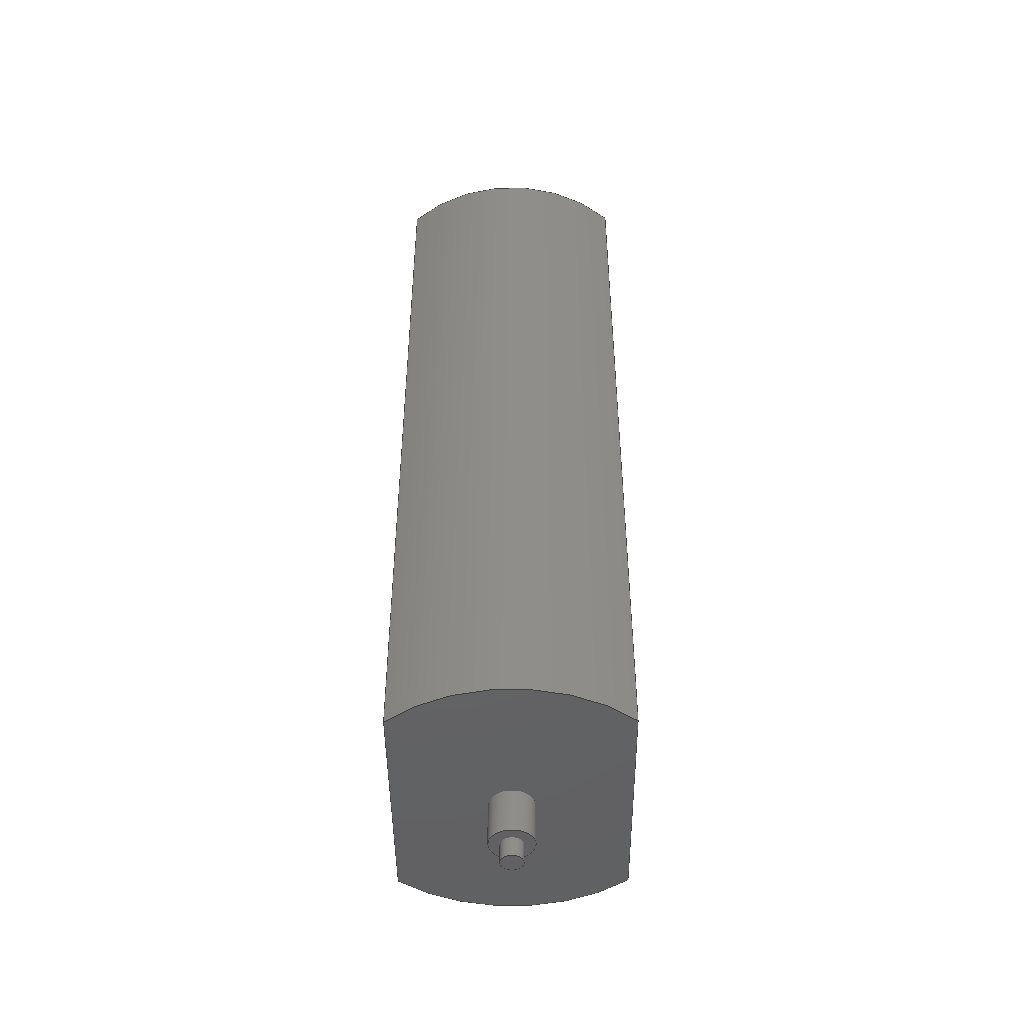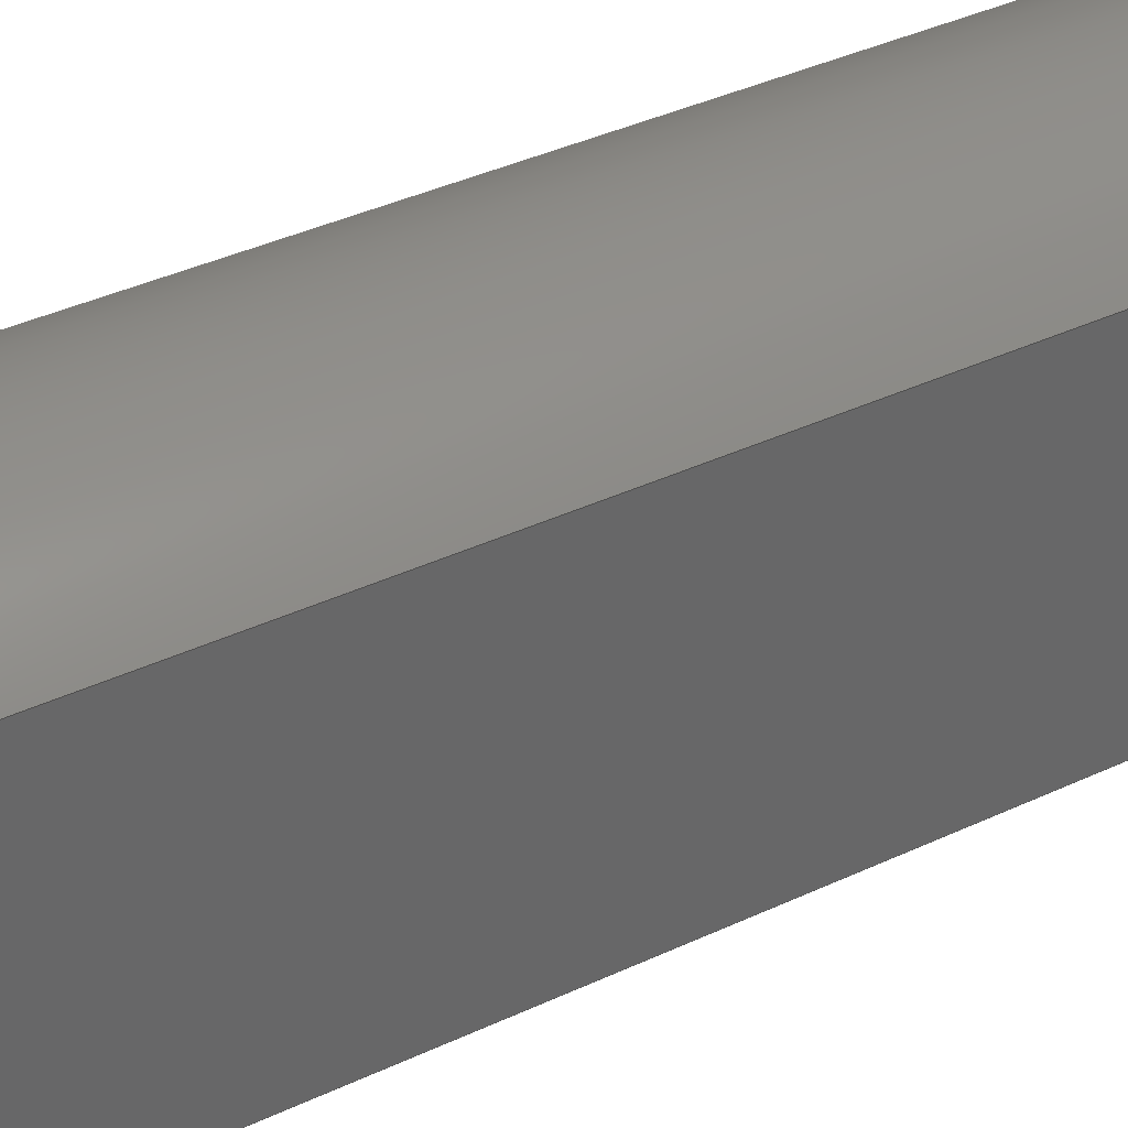
<metadata>
{"format":"step","ext":"step","renderer":"f3d","projection":"perspective","resolution":1024,"background":"white","views":[{"elev":-46.1,"azim":-179.5,"up":"+Z"},{"elev":36.7,"azim":-121.7,"up":"+Y"}]}
</metadata>
<code>
ISO-10303-21;
DATA;
#1=MECHANICAL_DESIGN_GEOMETRIC_PRESENTATION_REPRESENTATION('',(#5,#6,
#7,#8,#9,#10),#363);
#2=SHAPE_REPRESENTATION_RELATIONSHIP('SRR','None',#370,#3);
#3=ADVANCED_BREP_SHAPE_REPRESENTATION('',(#4),#362);
#4=MANIFOLD_SOLID_BREP('Body1',#199);
#5=STYLED_ITEM('',(#380),#193);
#6=STYLED_ITEM('',(#381),#194);
#7=STYLED_ITEM('',(#380),#195);
#8=STYLED_ITEM('',(#380),#197);
#9=STYLED_ITEM('',(#380),#198);
#10=STYLED_ITEM('',(#379),#4);
#11=FACE_BOUND('',#43,.T.);
#12=FACE_BOUND('',#46,.T.);
#13=FACE_BOUND('',#52,.T.);
#14=FACE_BOUND('',#54,.T.);
#15=PLANE('',#216);
#16=PLANE('',#220);
#17=PLANE('',#224);
#18=PLANE('',#228);
#19=PLANE('',#232);
#20=PLANE('',#236);
#21=PLANE('',#237);
#22=PLANE('',#238);
#23=FACE_OUTER_BOUND('',#37,.T.);
#24=FACE_OUTER_BOUND('',#38,.T.);
#25=FACE_OUTER_BOUND('',#39,.T.);
#26=FACE_OUTER_BOUND('',#40,.T.);
#27=FACE_OUTER_BOUND('',#41,.T.);
#28=FACE_OUTER_BOUND('',#42,.T.);
#29=FACE_OUTER_BOUND('',#44,.T.);
#30=FACE_OUTER_BOUND('',#45,.T.);
#31=FACE_OUTER_BOUND('',#47,.T.);
#32=FACE_OUTER_BOUND('',#48,.T.);
#33=FACE_OUTER_BOUND('',#49,.T.);
#34=FACE_OUTER_BOUND('',#50,.T.);
#35=FACE_OUTER_BOUND('',#51,.T.);
#36=FACE_OUTER_BOUND('',#53,.T.);
#37=EDGE_LOOP('',(#131,#132,#133,#134));
#38=EDGE_LOOP('',(#135));
#39=EDGE_LOOP('',(#136,#137,#138,#139));
#40=EDGE_LOOP('',(#140));
#41=EDGE_LOOP('',(#141,#142,#143,#144));
#42=EDGE_LOOP('',(#145));
#43=EDGE_LOOP('',(#146));
#44=EDGE_LOOP('',(#147,#148,#149,#150));
#45=EDGE_LOOP('',(#151));
#46=EDGE_LOOP('',(#152));
#47=EDGE_LOOP('',(#153,#154,#155,#156));
#48=EDGE_LOOP('',(#157,#158,#159,#160));
#49=EDGE_LOOP('',(#161,#162,#163,#164));
#50=EDGE_LOOP('',(#165,#166,#167,#168));
#51=EDGE_LOOP('',(#169,#170,#171,#172));
#52=EDGE_LOOP('',(#173));
#53=EDGE_LOOP('',(#174,#175,#176,#177));
#54=EDGE_LOOP('',(#178));
#55=LINE('',#310,#67);
#56=LINE('',#317,#68);
#57=LINE('',#324,#69);
#58=LINE('',#331,#70);
#59=LINE('',#339,#71);
#60=LINE('',#342,#72);
#61=LINE('',#345,#73);
#62=LINE('',#347,#74);
#63=LINE('',#348,#75);
#64=LINE('',#354,#76);
#65=LINE('',#356,#77);
#66=LINE('',#357,#78);
#67=VECTOR('',#245,0.05);
#68=VECTOR('',#254,0.05);
#69=VECTOR('',#263,0.1);
#70=VECTOR('',#272,0.1);
#71=VECTOR('',#281,1);
#72=VECTOR('',#284,1);
#73=VECTOR('',#287,1);
#74=VECTOR('',#288,1);
#75=VECTOR('',#289,1);
#76=VECTOR('',#296,1);
#77=VECTOR('',#299,1);
#78=VECTOR('',#300,1);
#79=CIRCLE('',#214,0.05);
#80=CIRCLE('',#215,0.05);
#81=CIRCLE('',#218,0.05);
#82=CIRCLE('',#219,0.05);
#83=CIRCLE('',#222,0.1);
#84=CIRCLE('',#223,0.1);
#85=CIRCLE('',#226,0.1);
#86=CIRCLE('',#227,0.1);
#87=CIRCLE('',#230,0.75);
#88=CIRCLE('',#231,0.75);
#89=CIRCLE('',#234,0.75);
#90=CIRCLE('',#235,0.75);
#91=VERTEX_POINT('',#307);
#92=VERTEX_POINT('',#309);
#93=VERTEX_POINT('',#314);
#94=VERTEX_POINT('',#316);
#95=VERTEX_POINT('',#321);
#96=VERTEX_POINT('',#323);
#97=VERTEX_POINT('',#328);
#98=VERTEX_POINT('',#330);
#99=VERTEX_POINT('',#335);
#100=VERTEX_POINT('',#336);
#101=VERTEX_POINT('',#338);
#102=VERTEX_POINT('',#340);
#103=VERTEX_POINT('',#344);
#104=VERTEX_POINT('',#346);
#105=VERTEX_POINT('',#350);
#106=VERTEX_POINT('',#352);
#107=EDGE_CURVE('',#91,#91,#79,.T.);
#108=EDGE_CURVE('',#91,#92,#55,.T.);
#109=EDGE_CURVE('',#92,#92,#80,.T.);
#110=EDGE_CURVE('',#93,#93,#81,.T.);
#111=EDGE_CURVE('',#93,#94,#56,.T.);
#112=EDGE_CURVE('',#94,#94,#82,.T.);
#113=EDGE_CURVE('',#95,#95,#83,.T.);
#114=EDGE_CURVE('',#95,#96,#57,.T.);
#115=EDGE_CURVE('',#96,#96,#84,.T.);
#116=EDGE_CURVE('',#97,#97,#85,.T.);
#117=EDGE_CURVE('',#97,#98,#58,.T.);
#118=EDGE_CURVE('',#98,#98,#86,.T.);
#119=EDGE_CURVE('',#99,#100,#87,.T.);
#120=EDGE_CURVE('',#100,#101,#59,.T.);
#121=EDGE_CURVE('',#102,#101,#88,.T.);
#122=EDGE_CURVE('',#99,#102,#60,.T.);
#123=EDGE_CURVE('',#99,#103,#61,.T.);
#124=EDGE_CURVE('',#104,#102,#62,.T.);
#125=EDGE_CURVE('',#103,#104,#63,.T.);
#126=EDGE_CURVE('',#105,#103,#89,.T.);
#127=EDGE_CURVE('',#106,#104,#90,.T.);
#128=EDGE_CURVE('',#105,#106,#64,.T.);
#129=EDGE_CURVE('',#100,#105,#65,.T.);
#130=EDGE_CURVE('',#101,#106,#66,.T.);
#131=ORIENTED_EDGE('',*,*,#107,.F.);
#132=ORIENTED_EDGE('',*,*,#108,.T.);
#133=ORIENTED_EDGE('',*,*,#109,.F.);
#134=ORIENTED_EDGE('',*,*,#108,.F.);
#135=ORIENTED_EDGE('',*,*,#107,.T.);
#136=ORIENTED_EDGE('',*,*,#110,.F.);
#137=ORIENTED_EDGE('',*,*,#111,.T.);
#138=ORIENTED_EDGE('',*,*,#112,.F.);
#139=ORIENTED_EDGE('',*,*,#111,.F.);
#140=ORIENTED_EDGE('',*,*,#110,.T.);
#141=ORIENTED_EDGE('',*,*,#113,.F.);
#142=ORIENTED_EDGE('',*,*,#114,.T.);
#143=ORIENTED_EDGE('',*,*,#115,.F.);
#144=ORIENTED_EDGE('',*,*,#114,.F.);
#145=ORIENTED_EDGE('',*,*,#113,.T.);
#146=ORIENTED_EDGE('',*,*,#112,.T.);
#147=ORIENTED_EDGE('',*,*,#116,.F.);
#148=ORIENTED_EDGE('',*,*,#117,.T.);
#149=ORIENTED_EDGE('',*,*,#118,.F.);
#150=ORIENTED_EDGE('',*,*,#117,.F.);
#151=ORIENTED_EDGE('',*,*,#116,.T.);
#152=ORIENTED_EDGE('',*,*,#109,.T.);
#153=ORIENTED_EDGE('',*,*,#119,.T.);
#154=ORIENTED_EDGE('',*,*,#120,.T.);
#155=ORIENTED_EDGE('',*,*,#121,.F.);
#156=ORIENTED_EDGE('',*,*,#122,.F.);
#157=ORIENTED_EDGE('',*,*,#123,.F.);
#158=ORIENTED_EDGE('',*,*,#122,.T.);
#159=ORIENTED_EDGE('',*,*,#124,.F.);
#160=ORIENTED_EDGE('',*,*,#125,.F.);
#161=ORIENTED_EDGE('',*,*,#126,.T.);
#162=ORIENTED_EDGE('',*,*,#125,.T.);
#163=ORIENTED_EDGE('',*,*,#127,.F.);
#164=ORIENTED_EDGE('',*,*,#128,.F.);
#165=ORIENTED_EDGE('',*,*,#129,.T.);
#166=ORIENTED_EDGE('',*,*,#128,.T.);
#167=ORIENTED_EDGE('',*,*,#130,.F.);
#168=ORIENTED_EDGE('',*,*,#120,.F.);
#169=ORIENTED_EDGE('',*,*,#130,.T.);
#170=ORIENTED_EDGE('',*,*,#127,.T.);
#171=ORIENTED_EDGE('',*,*,#124,.T.);
#172=ORIENTED_EDGE('',*,*,#121,.T.);
#173=ORIENTED_EDGE('',*,*,#118,.T.);
#174=ORIENTED_EDGE('',*,*,#129,.F.);
#175=ORIENTED_EDGE('',*,*,#119,.F.);
#176=ORIENTED_EDGE('',*,*,#123,.T.);
#177=ORIENTED_EDGE('',*,*,#126,.F.);
#178=ORIENTED_EDGE('',*,*,#115,.T.);
#179=CYLINDRICAL_SURFACE('',#213,0.05);
#180=CYLINDRICAL_SURFACE('',#217,0.05);
#181=CYLINDRICAL_SURFACE('',#221,0.1);
#182=CYLINDRICAL_SURFACE('',#225,0.1);
#183=CYLINDRICAL_SURFACE('',#229,0.75);
#184=CYLINDRICAL_SURFACE('',#233,0.75);
#185=ADVANCED_FACE('',(#23),#179,.T.);
#186=ADVANCED_FACE('',(#24),#15,.T.);
#187=ADVANCED_FACE('',(#25),#180,.T.);
#188=ADVANCED_FACE('',(#26),#16,.T.);
#189=ADVANCED_FACE('',(#27),#181,.T.);
#190=ADVANCED_FACE('',(#28,#11),#17,.T.);
#191=ADVANCED_FACE('',(#29),#182,.T.);
#192=ADVANCED_FACE('',(#30,#12),#18,.T.);
#193=ADVANCED_FACE('',(#31),#183,.T.);
#194=ADVANCED_FACE('',(#32),#19,.T.);
#195=ADVANCED_FACE('',(#33),#184,.T.);
#196=ADVANCED_FACE('',(#34),#20,.T.);
#197=ADVANCED_FACE('',(#35,#13),#21,.T.);
#198=ADVANCED_FACE('',(#36,#14),#22,.F.);
#199=CLOSED_SHELL('',(#185,#186,#187,#188,#189,#190,#191,#192,#193,#194,
#195,#196,#197,#198));
#200=DERIVED_UNIT_ELEMENT(#202,1);
#201=DERIVED_UNIT_ELEMENT(#365,3);
#202=(
MASS_UNIT()
NAMED_UNIT(*)
SI_UNIT(.KILO.,.GRAM.)
);
#203=DERIVED_UNIT((#200,#201));
#204=MEASURE_REPRESENTATION_ITEM('density measure',
POSITIVE_RATIO_MEASURE(7850),#203);
#205=PROPERTY_DEFINITION_REPRESENTATION(#210,#207);
#206=PROPERTY_DEFINITION_REPRESENTATION(#211,#208);
#207=REPRESENTATION('material name',(#209),#362);
#208=REPRESENTATION('density',(#204),#362);
#209=DESCRIPTIVE_REPRESENTATION_ITEM('Steel','Steel');
#210=PROPERTY_DEFINITION('material property','material name',#372);
#211=PROPERTY_DEFINITION('material property','density of part',#372);
#212=AXIS2_PLACEMENT_3D('placement',#305,#239,#240);
#213=AXIS2_PLACEMENT_3D('',#306,#241,#242);
#214=AXIS2_PLACEMENT_3D('',#308,#243,#244);
#215=AXIS2_PLACEMENT_3D('',#311,#246,#247);
#216=AXIS2_PLACEMENT_3D('',#312,#248,#249);
#217=AXIS2_PLACEMENT_3D('',#313,#250,#251);
#218=AXIS2_PLACEMENT_3D('',#315,#252,#253);
#219=AXIS2_PLACEMENT_3D('',#318,#255,#256);
#220=AXIS2_PLACEMENT_3D('',#319,#257,#258);
#221=AXIS2_PLACEMENT_3D('',#320,#259,#260);
#222=AXIS2_PLACEMENT_3D('',#322,#261,#262);
#223=AXIS2_PLACEMENT_3D('',#325,#264,#265);
#224=AXIS2_PLACEMENT_3D('',#326,#266,#267);
#225=AXIS2_PLACEMENT_3D('',#327,#268,#269);
#226=AXIS2_PLACEMENT_3D('',#329,#270,#271);
#227=AXIS2_PLACEMENT_3D('',#332,#273,#274);
#228=AXIS2_PLACEMENT_3D('',#333,#275,#276);
#229=AXIS2_PLACEMENT_3D('',#334,#277,#278);
#230=AXIS2_PLACEMENT_3D('',#337,#279,#280);
#231=AXIS2_PLACEMENT_3D('',#341,#282,#283);
#232=AXIS2_PLACEMENT_3D('',#343,#285,#286);
#233=AXIS2_PLACEMENT_3D('',#349,#290,#291);
#234=AXIS2_PLACEMENT_3D('',#351,#292,#293);
#235=AXIS2_PLACEMENT_3D('',#353,#294,#295);
#236=AXIS2_PLACEMENT_3D('',#355,#297,#298);
#237=AXIS2_PLACEMENT_3D('',#358,#301,#302);
#238=AXIS2_PLACEMENT_3D('',#359,#303,#304);
#239=DIRECTION('axis',(0,0,1));
#240=DIRECTION('refdir',(1,0,0));
#241=DIRECTION('center_axis',(0,0,1));
#242=DIRECTION('ref_axis',(1,0,0));
#243=DIRECTION('center_axis',(0,0,1));
#244=DIRECTION('ref_axis',(1,0,0));
#245=DIRECTION('',(0,0,-1));
#246=DIRECTION('center_axis',(0,0,-1));
#247=DIRECTION('ref_axis',(1,0,0));
#248=DIRECTION('center_axis',(0,0,1));
#249=DIRECTION('ref_axis',(1,0,0));
#250=DIRECTION('center_axis',(0,0,-1));
#251=DIRECTION('ref_axis',(-1,0,0));
#252=DIRECTION('center_axis',(0,0,-1));
#253=DIRECTION('ref_axis',(-1,0,0));
#254=DIRECTION('',(0,0,1));
#255=DIRECTION('center_axis',(0,0,1));
#256=DIRECTION('ref_axis',(-1,0,0));
#257=DIRECTION('center_axis',(0,0,-1));
#258=DIRECTION('ref_axis',(-1,0,0));
#259=DIRECTION('center_axis',(0,0,-1));
#260=DIRECTION('ref_axis',(-1,0,0));
#261=DIRECTION('center_axis',(0,0,-1));
#262=DIRECTION('ref_axis',(-1,0,0));
#263=DIRECTION('',(0,0,1));
#264=DIRECTION('center_axis',(0,0,1));
#265=DIRECTION('ref_axis',(-1,0,0));
#266=DIRECTION('center_axis',(0,0,-1));
#267=DIRECTION('ref_axis',(-1,0,0));
#268=DIRECTION('center_axis',(0,0,1));
#269=DIRECTION('ref_axis',(1,0,0));
#270=DIRECTION('center_axis',(0,0,1));
#271=DIRECTION('ref_axis',(1,0,0));
#272=DIRECTION('',(0,0,-1));
#273=DIRECTION('center_axis',(0,0,-1));
#274=DIRECTION('ref_axis',(1,0,0));
#275=DIRECTION('center_axis',(0,0,1));
#276=DIRECTION('ref_axis',(1,0,0));
#277=DIRECTION('center_axis',(0,0,1));
#278=DIRECTION('ref_axis',(1,0,0));
#279=DIRECTION('center_axis',(0,0,1));
#280=DIRECTION('ref_axis',(1,0,0));
#281=DIRECTION('',(0,0,1));
#282=DIRECTION('center_axis',(0,0,1));
#283=DIRECTION('ref_axis',(1,0,0));
#284=DIRECTION('',(0,0,1));
#285=DIRECTION('center_axis',(1,0,0));
#286=DIRECTION('ref_axis',(0,1,0));
#287=DIRECTION('',(0,-1,0));
#288=DIRECTION('',(0,1,0));
#289=DIRECTION('',(0,0,1));
#290=DIRECTION('center_axis',(0,0,1));
#291=DIRECTION('ref_axis',(1,0,0));
#292=DIRECTION('center_axis',(0,0,1));
#293=DIRECTION('ref_axis',(1,0,0));
#294=DIRECTION('center_axis',(0,0,1));
#295=DIRECTION('ref_axis',(1,0,0));
#296=DIRECTION('',(0,0,1));
#297=DIRECTION('center_axis',(-1,0,0));
#298=DIRECTION('ref_axis',(0,-1,0));
#299=DIRECTION('',(0,-1,0));
#300=DIRECTION('',(0,-1,0));
#301=DIRECTION('center_axis',(0,0,1));
#302=DIRECTION('ref_axis',(1,0,0));
#303=DIRECTION('center_axis',(0,0,1));
#304=DIRECTION('ref_axis',(1,0,0));
#305=CARTESIAN_POINT('',(0,0,0));
#306=CARTESIAN_POINT('Origin',(25,5,3.7));
#307=CARTESIAN_POINT('',(24.95,5,3.85));
#308=CARTESIAN_POINT('Origin',(25,5,3.85));
#309=CARTESIAN_POINT('',(24.95,5,3.7));
#310=CARTESIAN_POINT('',(24.95,5,3.7));
#311=CARTESIAN_POINT('Origin',(25,5,3.7));
#312=CARTESIAN_POINT('Origin',(25,5,3.85));
#313=CARTESIAN_POINT('Origin',(25,5,-0.2));
#314=CARTESIAN_POINT('',(25.05,5,-0.29));
#315=CARTESIAN_POINT('Origin',(25,5,-0.29));
#316=CARTESIAN_POINT('',(25.05,5,-0.2));
#317=CARTESIAN_POINT('',(25.05,5,-0.2));
#318=CARTESIAN_POINT('Origin',(25,5,-0.2));
#319=CARTESIAN_POINT('Origin',(25,5,-0.29));
#320=CARTESIAN_POINT('Origin',(25,5,0));
#321=CARTESIAN_POINT('',(25.1,5,-0.2));
#322=CARTESIAN_POINT('Origin',(25,5,-0.2));
#323=CARTESIAN_POINT('',(25.1,5,0));
#324=CARTESIAN_POINT('',(25.1,5,0));
#325=CARTESIAN_POINT('Origin',(25,5,0));
#326=CARTESIAN_POINT('Origin',(25,5,-0.2));
#327=CARTESIAN_POINT('Origin',(25,5,3.5));
#328=CARTESIAN_POINT('',(24.9,5,3.7));
#329=CARTESIAN_POINT('Origin',(25,5,3.7));
#330=CARTESIAN_POINT('',(24.9,5,3.5));
#331=CARTESIAN_POINT('',(24.9,5,3.5));
#332=CARTESIAN_POINT('Origin',(25,5,3.5));
#333=CARTESIAN_POINT('Origin',(25,5,3.7));
#334=CARTESIAN_POINT('Origin',(25,5,0));
#335=CARTESIAN_POINT('',(25.51,5.551,0));
#336=CARTESIAN_POINT('',(24.49,5.551,0));
#337=CARTESIAN_POINT('Origin',(25,5,0));
#338=CARTESIAN_POINT('',(24.49,5.551,3.5));
#339=CARTESIAN_POINT('',(24.49,5.551,0));
#340=CARTESIAN_POINT('',(25.51,5.551,3.5));
#341=CARTESIAN_POINT('Origin',(25,5,3.5));
#342=CARTESIAN_POINT('',(25.51,5.551,0));
#343=CARTESIAN_POINT('Origin',(25.51,4.449,0));
#344=CARTESIAN_POINT('',(25.51,4.449,0));
#345=CARTESIAN_POINT('',(25.51,5.551,0));
#346=CARTESIAN_POINT('',(25.51,4.449,3.5));
#347=CARTESIAN_POINT('',(25.51,5.551,3.5));
#348=CARTESIAN_POINT('',(25.51,4.449,0));
#349=CARTESIAN_POINT('Origin',(25,5,0));
#350=CARTESIAN_POINT('',(24.49,4.449,0));
#351=CARTESIAN_POINT('Origin',(25,5,0));
#352=CARTESIAN_POINT('',(24.49,4.449,3.5));
#353=CARTESIAN_POINT('Origin',(25,5,3.5));
#354=CARTESIAN_POINT('',(24.49,4.449,0));
#355=CARTESIAN_POINT('Origin',(24.49,5.551,0));
#356=CARTESIAN_POINT('',(24.49,5.551,0));
#357=CARTESIAN_POINT('',(24.49,5.551,3.5));
#358=CARTESIAN_POINT('Origin',(25,5,3.5));
#359=CARTESIAN_POINT('Origin',(25,5,0));
#360=UNCERTAINTY_MEASURE_WITH_UNIT(LENGTH_MEASURE(0.001),#364,
'DISTANCE_ACCURACY_VALUE',
'Maximum model space distance between geometric entities at asserted c
onnectivities');
#361=UNCERTAINTY_MEASURE_WITH_UNIT(LENGTH_MEASURE(0.001),#364,
'DISTANCE_ACCURACY_VALUE',
'Maximum model space distance between geometric entities at asserted c
onnectivities');
#362=(
GEOMETRIC_REPRESENTATION_CONTEXT(3)
GLOBAL_UNCERTAINTY_ASSIGNED_CONTEXT((#360))
GLOBAL_UNIT_ASSIGNED_CONTEXT((#364,#366,#367))
REPRESENTATION_CONTEXT('','3D')
);
#363=(
GEOMETRIC_REPRESENTATION_CONTEXT(3)
GLOBAL_UNCERTAINTY_ASSIGNED_CONTEXT((#361))
GLOBAL_UNIT_ASSIGNED_CONTEXT((#364,#366,#367))
REPRESENTATION_CONTEXT('','3D')
);
#364=(
LENGTH_UNIT()
NAMED_UNIT(*)
SI_UNIT(.CENTI.,.METRE.)
);
#365=(
LENGTH_UNIT()
NAMED_UNIT(*)
SI_UNIT($,.METRE.)
);
#366=(
NAMED_UNIT(*)
PLANE_ANGLE_UNIT()
SI_UNIT($,.RADIAN.)
);
#367=(
NAMED_UNIT(*)
SI_UNIT($,.STERADIAN.)
SOLID_ANGLE_UNIT()
);
#368=SHAPE_DEFINITION_REPRESENTATION(#369,#370);
#369=PRODUCT_DEFINITION_SHAPE('',$,#372);
#370=SHAPE_REPRESENTATION('',(#212),#362);
#371=PRODUCT_DEFINITION_CONTEXT('part definition',#376,'design');
#372=PRODUCT_DEFINITION('Right Motor 2','Right Motor 2',#373,#371);
#373=PRODUCT_DEFINITION_FORMATION('',$,#378);
#374=PRODUCT_RELATED_PRODUCT_CATEGORY('Right Motor 2','Right Motor 2',(#378));
#375=APPLICATION_PROTOCOL_DEFINITION('international standard',
'automotive_design',2009,#376);
#376=APPLICATION_CONTEXT(
'Core Data for Automotive Mechanical Design Process');
#377=PRODUCT_CONTEXT('part definition',#376,'mechanical');
#378=PRODUCT('Right Motor 2','Right Motor 2',$,(#377));
#379=PRESENTATION_STYLE_ASSIGNMENT((#382));
#380=PRESENTATION_STYLE_ASSIGNMENT((#383));
#381=PRESENTATION_STYLE_ASSIGNMENT((#384));
#382=SURFACE_STYLE_USAGE(.BOTH.,#385);
#383=SURFACE_STYLE_USAGE(.BOTH.,#386);
#384=SURFACE_STYLE_USAGE(.BOTH.,#387);
#385=SURFACE_SIDE_STYLE('',(#388));
#386=SURFACE_SIDE_STYLE('',(#389));
#387=SURFACE_SIDE_STYLE('',(#390));
#388=SURFACE_STYLE_FILL_AREA(#391);
#389=SURFACE_STYLE_FILL_AREA(#392);
#390=SURFACE_STYLE_FILL_AREA(#393);
#391=FILL_AREA_STYLE('Steel - Satin',(#394));
#392=FILL_AREA_STYLE('Plastic - Glossy (White)',(#395));
#393=FILL_AREA_STYLE('Aluminum - Anodized Glossy (Blue)',(#396));
#394=FILL_AREA_STYLE_COLOUR('Steel - Satin',#397);
#395=FILL_AREA_STYLE_COLOUR('Plastic - Glossy (White)',#398);
#396=FILL_AREA_STYLE_COLOUR('Aluminum - Anodized Glossy (Blue)',#399);
#397=COLOUR_RGB('Steel - Satin',0.6275,0.6275,0.6275);
#398=COLOUR_RGB('Plastic - Glossy (White)',0.9647,0.9647,
0.9529);
#399=COLOUR_RGB('Aluminum - Anodized Glossy (Blue)',0.349,0.5843,
0.8549);
ENDSEC;
END-ISO-10303-21;

</code>
